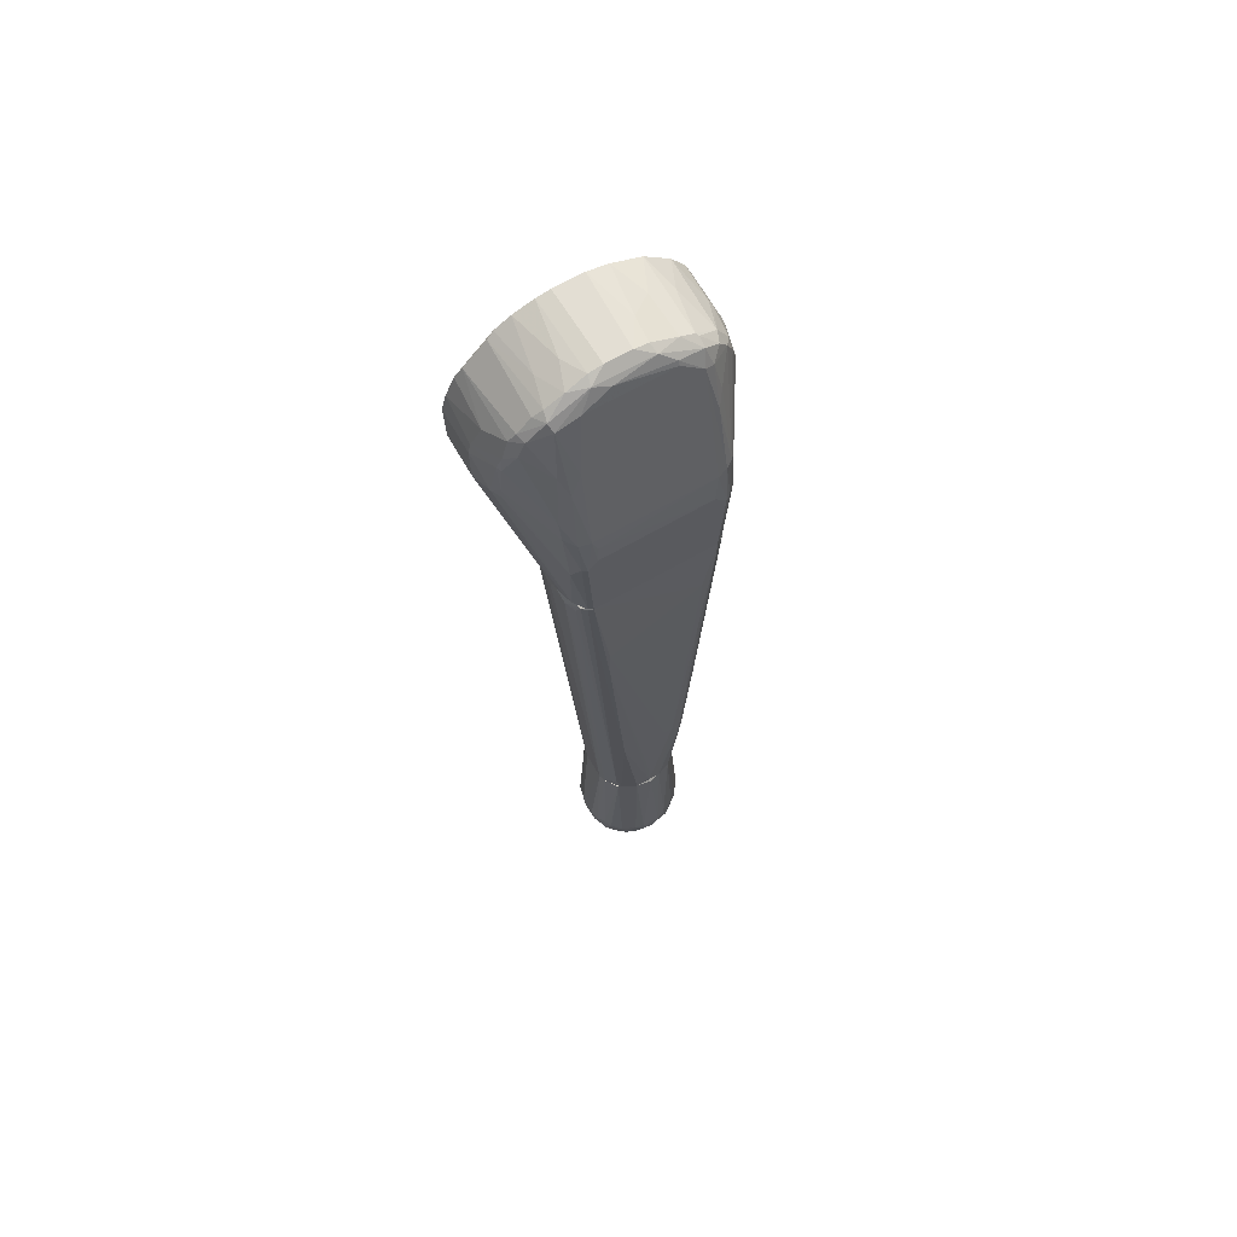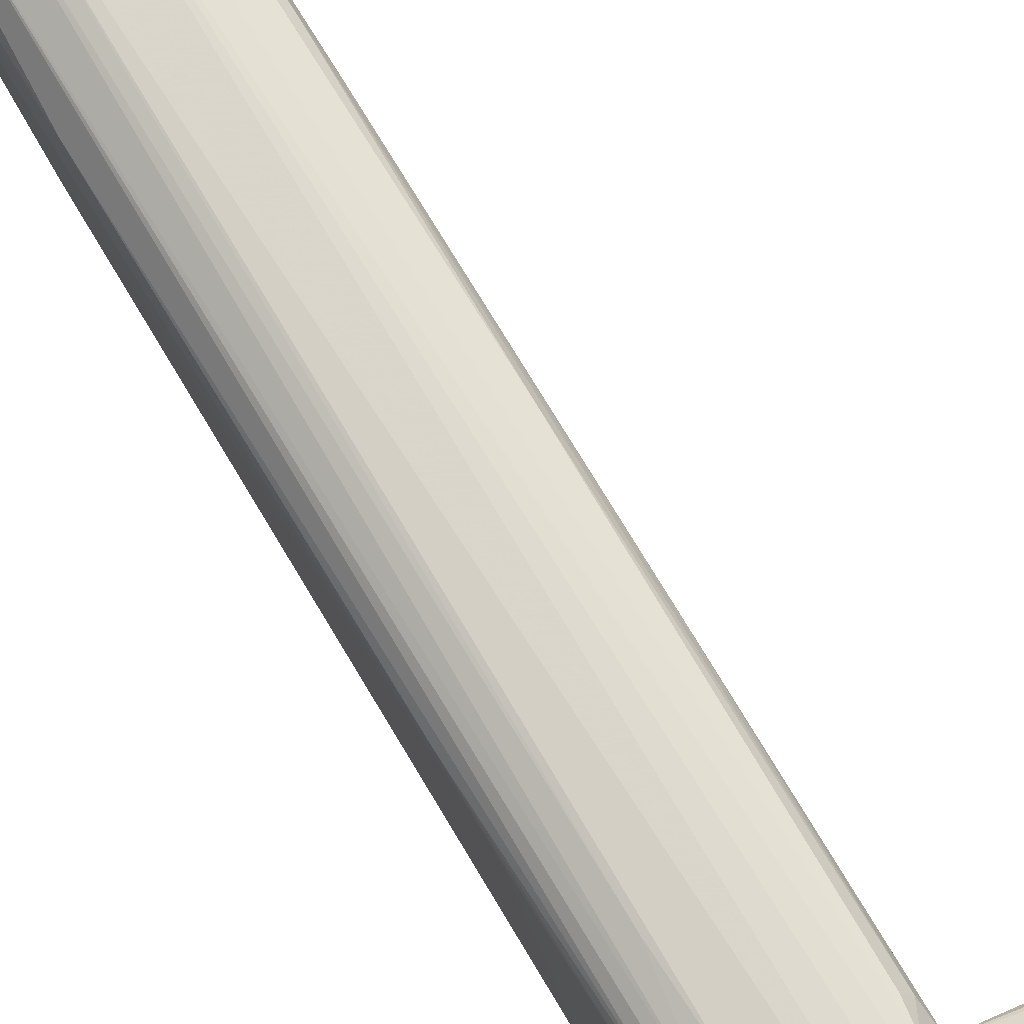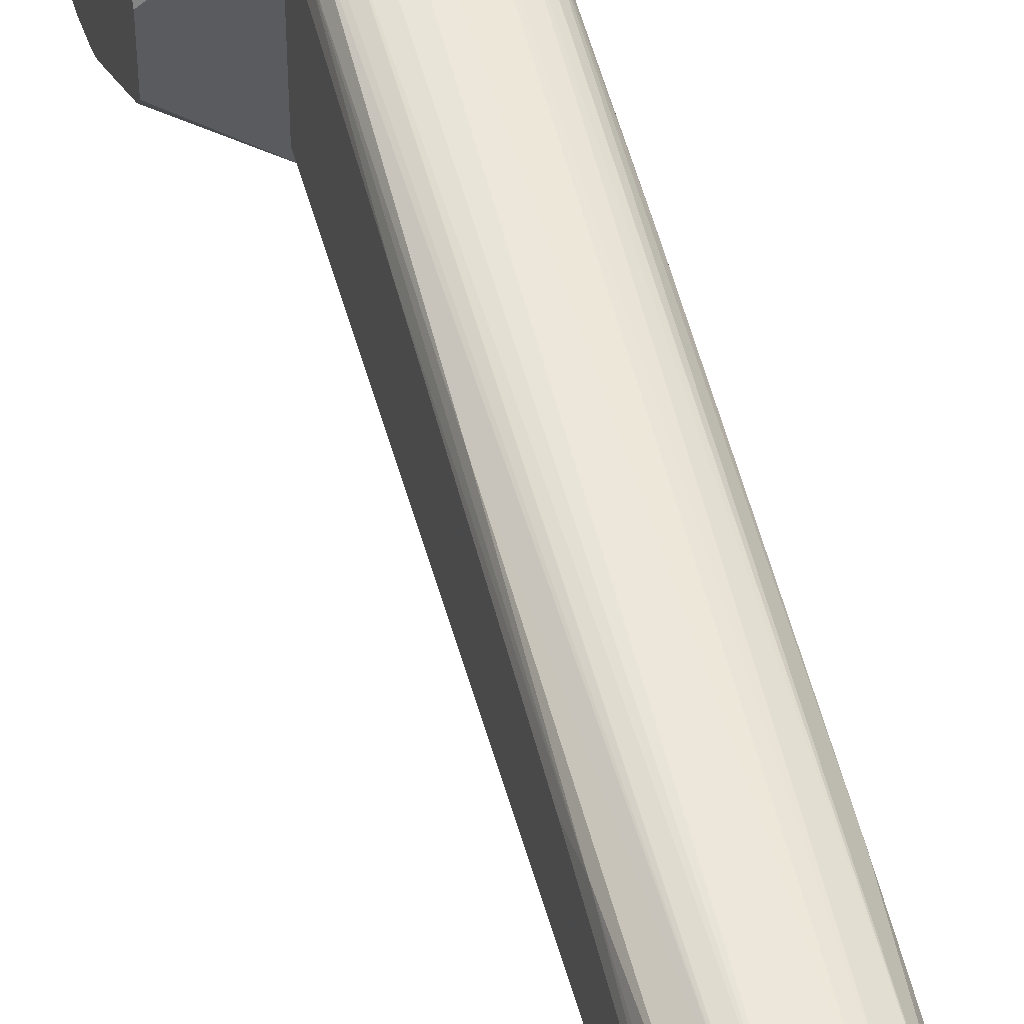
<metadata>
{"format":"obj","ext":"obj","renderer":"f3d","projection":"perspective","resolution":1024,"background":"white","views":[{"elev":67.3,"azim":60.1,"up":"+Y"},{"elev":76.8,"azim":149.2,"up":"+Z"},{"elev":51.5,"azim":-14.5,"up":"+Z"}]}
</metadata>
<code>
o convex_0
v 0.00944 0.006415 -0.02134
v 0.008124 0.00378 0.02212
v -0.000217 0.00378 0.02212
v 0.01778 -0.03046 -0.01519
v -0.000217 -0.03002 -0.004217
v 0.02656 -0.03046 0.01158
v 0.01734 0.0187 -0.008166
v -0.000217 0.02134 -0.006851
v 0.01646 0.01783 0.0129
v 0.02656 -0.01509 -0.01256
v -0.000217 -0.004997 -0.02178
v 0.01163 -0.03046 0.01421
v 0.02524 -0.007194 0.01333
v -0.000217 0.0187 0.01246
v -0.000217 -0.01202 0.01904
v 0.02568 -0.03046 -0.013
v 0.01602 0.01475 -0.01607
v -0.000217 0.01431 -0.01739
v 0.01427 0.02222 0.002359
v -0.000217 -0.02958 0.005436
v 0.01251 -0.001052 -0.02133
v 0.02217 -0.03046 0.01465
v 0.01427 0.009488 0.01948
v 0.02524 -0.00675 -0.013
v 0.0112 -0.03046 -0.01387
v 0.008124 -0.003687 0.02212
v 0.01471 -0.00149 0.02036
v 0.02129 0.007291 0.01026
v 0.01471 0.02002 -0.009924
v 0.000221 0.01344 0.01817
v 0.02656 -0.01246 0.0107
v -0.000217 0.02178 0.005436
v -0.000217 -0.01289 -0.01827
v 0.01427 0.004656 -0.02046
v 0.0248 -0.01685 0.01465
v 0.000221 0.003336 -0.02222
v -0.000217 -0.00544 0.02168
v 0.007684 -0.003244 -0.02222
v 0.0248 -0.01509 -0.01476
v 0.02129 -0.03046 -0.01519
v 0.02568 -0.007194 -0.01124
v 0.01427 -0.03046 0.01509
v 0.01778 0.01651 0.01246
v 0.02656 -0.03046 -0.01168
v 0.01866 0.01475 -0.01212
v 0.01602 0.01431 0.01641
v 0.01471 0.02046 0.008947
v -0.000217 0.0187 -0.01256
v 0.01383 0.01475 -0.01695
v 0.01427 0.02222 -0.002459
v 0.02568 -0.007194 0.01114
v 0.0169 0.02002 0.002359
v -0.000217 0.01036 -0.02002
v 0.02348 -0.005879 0.01509
v -0.000217 0.02222 -0.002902
v 0.02436 -0.006317 -0.01431
v 0.008999 0.01036 0.01992
v 0.01427 0.01475 0.01685
v -0.000217 -0.0287 -0.005974
v 0.01514 0.009044 -0.01914
v 0.02085 0.008606 -0.009924
v 0.02392 -0.03002 0.01421
v 0.01514 0.01826 -0.013
v 0.01339 -0.03046 -0.01475
v 0.01251 -0.001929 0.02123
v 0.02612 -0.01422 0.01333
v 0.01471 0.006853 0.01992
v 0.01778 0.01783 0.008066
v 0.01427 0.01739 0.01421
v -0.000217 0.007291 0.02124
v 0.01997 -0.03046 0.01509
v 0.008124 0.002465 -0.02222
v 0.008124 0.01036 -0.02002
v 0.02041 0.00773 0.01377
v 0.01953 0.008168 -0.01475
v 0.000221 -0.00543 -0.02178
v 0.02392 -0.02826 -0.01431
v 0.01427 0.02178 -0.005093
v 0.02656 -0.01246 -0.01036
v 0.007684 -0.005873 0.02168
v -0.000217 -0.03002 0.004559
v 0.009878 0.02134 0.007189
v -0.000217 -0.0107 -0.01959
v 0.01602 0.01124 0.01772
v 0.01602 0.0209 0.005436
v 0.006368 0.02046 -0.009486
v -0.000217 0.02046 0.009385
v 0.00944 0.01958 0.01114
v -0.000217 0.02222 0.002801
v 0.01602 0.0209 -0.005536
v 0.0169 0.01739 -0.013
v 0.01383 0.0108 -0.01914
v 0.006368 0.01738 -0.01432
v 0.01778 0.01783 -0.008166
v 0.000221 0.01783 0.01378
v 0.008124 0.005976 0.02168
v 0.000221 -0.003687 0.02212
v 0.007684 -0.007188 -0.02134
v 0.02348 -0.00675 -0.01519
v 0.009878 -0.03046 0.01114
v -0.000217 -0.002372 -0.02222
v 0.02612 -0.03046 0.01246
v 0.02217 0.00378 0.01246
v 0.008124 0.005533 -0.02178
v 0.01514 -0.003687 -0.02002
v 0.01383 0.013 0.01817
v -0.000217 -0.02914 0.005874
v 0.01558 0.01212 -0.01782
v 0.01822 0.01387 -0.01387
v -0.000217 0.01124 0.01948
v 0.001537 -0.005873 0.02168
v 0.02612 -0.01465 -0.01344
v 0.02261 -0.002372 0.01509
v -0.000217 0.006853 -0.02134
v 0.01383 0.006853 0.02036
v 0.01471 0.000706 0.02036
v 0.02656 -0.01465 0.01246
v 0.01471 0.0187 -0.01255
v 0.02612 -0.009385 0.01026
v 0.01471 0.0187 0.01245
v 0.02129 0.005533 -0.01344
v 0.007246 0.01124 -0.01959
v 0.00944 0.02178 -0.005536
v 0.01427 0.02178 0.004993
f 85 19 124
f 5 3 8
f 5 8 11
f 4 6 12
f 8 3 14
f 3 5 15
f 6 4 16
f 11 8 18
f 15 5 20
f 12 6 22
f 4 12 25
f 2 3 26
f 6 10 31
f 8 14 32
f 5 11 33
f 3 15 37
f 16 4 40
f 38 21 40
f 10 24 41
f 15 12 42
f 12 22 42
f 37 15 42
f 10 6 44
f 6 16 44
f 41 24 45
f 43 9 46
f 18 8 48
f 41 28 51
f 11 18 53
f 8 32 55
f 19 50 55
f 46 9 58
f 25 5 59
f 5 33 59
f 33 25 59
f 28 41 61
f 41 45 61
f 35 27 62
f 17 49 63
f 4 25 64
f 2 26 65
f 26 22 65
f 22 62 65
f 62 27 65
f 13 54 66
f 54 35 66
f 43 28 68
f 58 9 69
f 30 58 69
f 14 3 70
f 22 26 71
f 42 22 71
f 34 21 72
f 21 38 72
f 38 36 72
f 43 46 74
f 4 64 76
f 39 16 77
f 16 40 77
f 40 21 77
f 31 10 79
f 10 41 79
f 71 26 80
f 42 71 80
f 20 5 81
f 12 20 81
f 33 11 83
f 25 33 83
f 64 25 83
f 11 76 83
f 76 64 83
f 46 23 84
f 23 67 84
f 74 46 84
f 9 43 85
f 47 9 85
f 50 19 85
f 43 68 85
f 68 52 85
f 48 8 86
f 78 29 86
f 32 14 87
f 82 32 87
f 82 87 88
f 47 82 88
f 87 14 88
f 32 19 89
f 55 32 89
f 19 55 89
f 52 7 90
f 29 78 90
f 78 50 90
f 50 85 90
f 85 52 90
f 7 45 91
f 63 29 91
f 17 63 91
f 90 7 91
f 29 90 91
f 34 1 92
f 60 34 92
f 73 49 92
f 1 73 92
f 18 48 93
f 49 18 93
f 45 7 94
f 7 52 94
f 28 61 94
f 61 45 94
f 68 28 94
f 52 68 94
f 14 30 95
f 30 69 95
f 88 14 95
f 3 2 96
f 23 57 96
f 70 3 96
f 57 70 96
f 26 3 97
f 3 37 97
f 80 26 97
f 40 4 98
f 38 40 98
f 76 38 98
f 4 76 98
f 39 34 99
f 56 39 99
f 34 60 99
f 60 56 99
f 5 25 100
f 25 12 100
f 81 5 100
f 12 81 100
f 36 38 101
f 11 53 101
f 76 11 101
f 38 76 101
f 22 6 102
f 62 22 102
f 35 62 102
f 66 35 102
f 28 43 103
f 13 51 103
f 51 28 103
f 74 13 103
f 43 74 103
f 1 34 104
f 34 72 104
f 72 36 104
f 73 1 104
f 21 34 105
f 34 39 105
f 39 77 105
f 77 21 105
f 23 46 106
f 57 23 106
f 30 57 106
f 58 30 106
f 46 58 106
f 12 15 107
f 20 12 107
f 15 20 107
f 49 17 108
f 56 60 108
f 75 56 108
f 92 49 108
f 60 92 108
f 91 45 109
f 17 91 109
f 108 17 109
f 75 108 109
f 30 14 110
f 57 30 110
f 14 70 110
f 70 57 110
f 37 42 111
f 42 80 111
f 97 37 111
f 80 97 111
f 24 10 112
f 16 39 112
f 10 44 112
f 44 16 112
f 56 24 112
f 39 56 112
f 54 13 113
f 67 54 113
f 13 74 113
f 84 67 113
f 74 84 113
f 53 73 114
f 36 101 114
f 101 53 114
f 104 36 114
f 73 104 114
f 2 65 115
f 67 23 115
f 96 2 115
f 23 96 115
f 27 35 116
f 35 54 116
f 65 27 116
f 54 67 116
f 115 65 116
f 67 115 116
f 6 31 117
f 51 13 117
f 31 51 117
f 13 66 117
f 102 6 117
f 66 102 117
f 29 63 118
f 63 49 118
f 48 86 118
f 86 29 118
f 93 48 118
f 49 93 118
f 51 31 119
f 41 51 119
f 31 79 119
f 79 41 119
f 9 47 120
f 69 9 120
f 47 88 120
f 95 69 120
f 88 95 120
f 45 24 121
f 24 56 121
f 56 75 121
f 109 45 121
f 75 109 121
f 18 49 122
f 53 18 122
f 49 73 122
f 73 53 122
f 8 55 123
f 55 50 123
f 50 78 123
f 86 8 123
f 78 86 123
f 19 32 124
f 32 82 124
f 82 47 124
f 47 85 124
o convex_1
v 0.02744 -0.1648 -0.002023
v 0.008123 -0.1604 -0.000707
v 0.008123 -0.1604 0.000608
v 0.027 -0.1341 0.002802
v 0.01602 -0.1341 -0.008608
v 0.01427 -0.1341 0.008071
v 0.02085 -0.1626 0.009826
v 0.01646 -0.1665 -0.007729
v 0.02392 -0.1341 -0.007291
v 0.009879 -0.1341 -0.002023
v 0.01295 -0.1657 0.006754
v 0.02173 -0.1608 -0.009924
v 0.01251 -0.1608 -0.008608
v 0.02744 -0.1613 0.005437
v 0.02261 -0.1341 0.008071
v 0.02129 -0.1692 0.003242
v 0.02831 -0.1578 -0.00334
v 0.01076 -0.1586 0.007192
v 0.01164 -0.1674 -0.001583
v 0.01032 -0.1341 0.00368
v 0.0169 -0.1582 0.01027
v 0.02217 -0.1687 -0.003779
v 0.02524 -0.1622 -0.007729
v 0.02612 -0.1341 -0.005095
v 0.01076 -0.1341 -0.004657
v 0.009002 -0.1617 -0.004217
v 0.01734 -0.1604 -0.01037
v 0.02875 -0.1604 0.001925
v 0.02524 -0.1586 0.008071
v 0.01602 -0.1696 -0.001583
v 0.02085 -0.1341 -0.008608
v 0.02524 -0.1341 0.006314
v 0.02744 -0.1345 -0.000266
v 0.02524 -0.1661 0.004997
v 0.01602 -0.1683 0.005437
v 0.008562 -0.1608 0.003242
v 0.01383 -0.16 0.009388
v 0.02612 -0.1582 -0.007291
v 0.01295 -0.1341 -0.007291
v 0.02261 -0.1661 -0.007291
v 0.02217 -0.1586 0.009826
v 0.02129 -0.1341 0.008509
v 0.009879 -0.1582 -0.005974
v 0.01164 -0.1341 0.006314
v 0.01997 -0.1657 0.008509
v 0.01032 -0.1657 0.002802
v 0.01251 -0.167 -0.004657
v 0.02612 -0.1665 0.002363
v 0.01646 -0.1639 0.009388
v 0.02392 -0.163 0.008509
v 0.02305 -0.1586 -0.009486
v 0.01427 -0.1578 -0.009486
v 0.008562 -0.1586 -0.00334
v 0.01515 -0.1692 0.002802
v 0.00944 -0.16 0.005437
v 0.009879 -0.1341 0.002363
v 0.009002 -0.1639 -0.001583
v 0.02656 -0.1643 -0.005095
v 0.01602 -0.1341 0.008509
v 0.01953 -0.1586 -0.01037
v 0.01295 -0.1643 -0.007729
v 0.01778 -0.163 -0.009924
v 0.02831 -0.1582 0.00368
v 0.02875 -0.1595 -0.001583
v 0.0248 -0.1679 -0.001583
v 0.01778 -0.1687 -0.005095
v 0.02041 -0.1586 0.01027
v 0.02129 -0.1696 -0.000707
v 0.01207 -0.1622 0.008071
v 0.027 -0.1591 0.006314
v 0.02173 -0.1674 0.006314
v 0.02744 -0.1643 0.003242
v 0.02787 -0.1617 -0.004217
v 0.008123 -0.1582 0.000608
v 0.01032 -0.1635 0.005437
v 0.01251 -0.1679 0.002802
v 0.02875 -0.1582 0.001925
v 0.01076 -0.1652 -0.004657
v 0.01778 -0.1696 0.002802
v 0.008562 -0.1582 0.003242
v 0.02041 -0.1665 -0.007729
v 0.01383 -0.1582 0.009388
v 0.02173 -0.1639 -0.009046
v 0.02392 -0.1683 0.002363
v 0.01251 -0.1578 -0.008608
v 0.027 -0.1341 -0.002462
v 0.0248 -0.167 -0.004217
v 0.01602 -0.1665 0.007631
v 0.01866 -0.1683 0.005875
v 0.01076 -0.163 -0.006412
v 0.01471 -0.1683 -0.004657
v 0.02392 -0.1578 0.008945
v 0.027 -0.1578 -0.005974
v 0.01471 -0.1622 -0.009486
v 0.009002 -0.163 0.003242
v 0.02831 -0.163 -0.000266
v 0.02568 -0.1643 0.006314
v 0.01778 -0.1608 0.01027
v 0.01734 -0.1586 -0.01037
v 0.02875 -0.1582 -0.001583
v 0.02348 -0.1657 0.007192
v 0.01427 -0.1635 0.008945
v 0.009002 -0.1586 0.004559
f 204 160 227
f 128 129 130
f 129 128 133
f 130 129 134
f 128 130 139
f 130 134 144
f 133 128 148
f 134 129 149
f 129 133 155
f 128 139 156
f 133 148 162
f 149 129 163
f 139 130 166
f 165 139 166
f 149 163 167
f 130 144 168
f 169 131 173
f 165 131 174
f 131 169 174
f 147 136 175
f 155 133 175
f 133 162 175
f 162 147 175
f 163 129 176
f 126 134 177
f 134 149 177
f 150 126 177
f 167 150 177
f 149 167 177
f 142 168 179
f 144 134 180
f 127 126 181
f 126 150 181
f 143 170 181
f 164 147 182
f 130 145 183
f 166 130 183
f 145 166 183
f 136 151 184
f 129 155 184
f 175 136 184
f 155 175 184
f 132 171 185
f 151 136 186
f 138 152 187
f 128 156 187
f 125 172 189
f 131 165 191
f 166 145 191
f 165 166 191
f 146 189 192
f 190 146 192
f 154 190 192
f 161 142 193
f 142 179 193
f 156 153 194
f 174 138 194
f 153 174 194
f 138 187 194
f 187 156 194
f 152 138 196
f 172 125 196
f 158 172 196
f 147 162 197
f 125 182 197
f 182 147 197
f 141 188 197
f 126 127 198
f 134 126 198
f 127 160 198
f 180 134 198
f 170 135 199
f 135 193 199
f 193 179 199
f 143 154 200
f 159 135 200
f 170 143 200
f 135 170 200
f 154 178 200
f 178 159 200
f 157 128 201
f 187 152 201
f 128 187 201
f 152 188 201
f 171 143 202
f 181 150 202
f 143 181 202
f 185 171 202
f 178 154 203
f 159 178 203
f 192 140 203
f 154 192 203
f 144 180 204
f 198 160 204
f 180 198 204
f 164 146 205
f 132 186 205
f 146 190 205
f 190 132 205
f 145 130 206
f 142 161 206
f 161 145 206
f 130 168 206
f 168 142 206
f 136 147 207
f 147 164 207
f 186 136 207
f 164 205 207
f 205 186 207
f 172 158 208
f 189 172 208
f 140 192 208
f 192 189 208
f 195 140 208
f 158 195 208
f 137 167 209
f 167 163 209
f 176 137 209
f 163 176 209
f 148 128 210
f 141 148 210
f 128 157 210
f 146 164 211
f 182 125 211
f 164 182 211
f 189 146 211
f 125 189 211
f 135 159 212
f 169 173 212
f 140 195 213
f 195 169 213
f 203 140 213
f 159 203 213
f 212 159 213
f 169 212 213
f 167 137 214
f 150 167 214
f 137 185 214
f 202 150 214
f 185 202 214
f 154 143 215
f 171 132 215
f 143 171 215
f 190 154 215
f 132 190 215
f 156 139 216
f 153 156 216
f 139 165 216
f 174 153 216
f 165 174 216
f 148 141 217
f 162 148 217
f 197 162 217
f 141 197 217
f 176 151 218
f 137 176 218
f 185 137 218
f 132 185 218
f 151 186 218
f 186 132 218
f 160 127 219
f 179 160 219
f 127 181 219
f 181 170 219
f 170 199 219
f 199 179 219
f 188 152 220
f 196 125 220
f 152 196 220
f 125 197 220
f 197 188 220
f 138 174 221
f 196 138 221
f 158 196 221
f 145 161 222
f 173 131 222
f 131 191 222
f 191 145 222
f 176 129 223
f 151 176 223
f 184 151 223
f 129 184 223
f 188 141 224
f 157 201 224
f 201 188 224
f 141 210 224
f 210 157 224
f 174 169 225
f 195 158 225
f 169 195 225
f 221 174 225
f 158 221 225
f 161 193 226
f 193 135 226
f 135 212 226
f 212 173 226
f 222 161 226
f 173 222 226
f 168 144 227
f 160 179 227
f 179 168 227
f 144 204 227
o convex_2
v 0.01822 -0.03617 -0.01475
v 0.01953 -0.03046 0.01509
v 0.01471 -0.03046 0.01509
v 0.02129 -0.1341 0.008507
v 0.009877 -0.1341 -0.002025
v 0.027 -0.1121 -0.006413
v 0.02656 -0.03046 0.01158
v 0.009877 -0.03046 -0.01124
v 0.02656 -0.03046 -0.01168
v 0.01602 -0.1341 -0.008607
v 0.01032 -0.03354 0.01246
v 0.02744 -0.1323 0.000169
v 0.01163 -0.1341 0.006313
v 0.02217 -0.1341 -0.008169
v 0.0112 -0.03222 -0.01388
v 0.02568 -0.1336 0.005872
v 0.01032 -0.1086 -0.007292
v 0.02436 -0.03046 -0.01387
v 0.009877 -0.03046 0.01114
v 0.02436 -0.0331 0.01378
v 0.01427 -0.1341 0.008069
v 0.009877 -0.1319 0.002802
v 0.027 -0.04364 -0.009048
v 0.01251 -0.1327 -0.007292
v 0.027 -0.06163 0.008945
v 0.0112 -0.03398 0.01378
v 0.02129 -0.03617 -0.01475
v 0.02612 -0.1341 -0.005095
v 0.01339 -0.03046 -0.01475
v 0.02612 -0.1033 -0.008169
v 0.01032 -0.1068 0.00719
v 0.02744 -0.1082 -0.004657
v 0.01602 -0.1341 0.008507
v 0.027 -0.1341 0.002799
v 0.02085 -0.1341 -0.008607
v 0.02524 -0.1297 0.006751
v 0.0169 -0.0331 0.01509
v 0.02217 -0.0331 0.01465
v 0.027 -0.05373 0.008945
v 0.02612 -0.03091 0.01246
v 0.009877 -0.1099 -0.006413
v 0.027 -0.1077 0.005875
v 0.02261 -0.1341 0.008069
v 0.01339 -0.03266 -0.01475
v 0.01295 -0.03222 0.01465
v 0.01076 -0.1336 -0.005095
v 0.02524 -0.03134 -0.01344
v 0.02348 -0.1323 -0.00773
v 0.0112 -0.1261 0.006751
v 0.02656 -0.1108 -0.007292
v 0.01032 -0.03134 -0.01256
v 0.02217 -0.03134 -0.01475
v 0.009877 -0.1016 0.006313
v 0.01471 -0.0353 -0.01475
v 0.027 -0.1341 -0.002463
v 0.02392 -0.03485 -0.01387
v 0.01076 -0.07656 0.01026
v 0.02524 -0.03091 0.01334
v 0.02656 -0.03354 -0.01168
v 0.01163 -0.03091 0.01422
v 0.01822 -0.0331 0.01509
v 0.01339 -0.1323 -0.00773
v 0.027 -0.05988 -0.009048
v 0.02744 -0.1082 -0.002901
v 0.01032 -0.1341 0.003678
v 0.02744 -0.124 0.000607
v 0.02261 -0.04496 0.01378
v 0.02173 -0.03442 -0.01475
v 0.02612 -0.08357 -0.009486
v 0.009877 -0.06075 0.009387
v 0.02392 -0.1341 -0.007289
f 275 277 298
f 230 229 234
f 230 234 235
f 235 234 236
f 231 232 237
f 232 231 240
f 231 237 241
f 235 236 245
f 235 232 246
f 230 235 246
f 240 231 248
f 246 232 249
f 236 234 250
f 244 242 251
f 237 228 254
f 231 241 255
f 235 245 256
f 254 228 256
f 248 231 260
f 231 255 261
f 241 237 262
f 237 254 262
f 229 230 264
f 230 260 264
f 260 231 264
f 250 234 266
f 234 252 266
f 252 234 267
f 232 235 268
f 239 252 269
f 243 261 269
f 261 239 269
f 263 243 269
f 252 267 269
f 267 263 269
f 231 261 270
f 261 243 270
f 243 263 270
f 263 247 270
f 256 228 271
f 242 256 271
f 260 230 272
f 248 260 272
f 237 232 273
f 251 237 273
f 244 251 273
f 232 268 273
f 268 244 273
f 245 236 274
f 240 248 276
f 233 255 277
f 275 257 277
f 242 244 278
f 235 256 278
f 256 242 278
f 268 235 278
f 244 268 278
f 256 245 279
f 254 256 279
f 246 249 280
f 249 258 280
f 228 237 281
f 271 228 281
f 237 271 281
f 255 233 282
f 233 259 282
f 259 239 282
f 239 261 282
f 261 255 282
f 245 274 283
f 274 275 283
f 275 241 283
f 279 245 283
f 253 238 284
f 248 253 284
f 238 258 284
f 276 248 284
f 258 276 284
f 234 229 285
f 247 263 285
f 229 265 285
f 265 247 285
f 267 234 285
f 263 267 285
f 236 250 286
f 274 236 286
f 233 277 286
f 230 246 287
f 246 238 287
f 238 253 287
f 253 248 287
f 272 230 287
f 248 272 287
f 229 264 288
f 264 231 288
f 265 229 288
f 231 265 288
f 237 251 289
f 251 242 289
f 271 237 289
f 242 271 289
f 259 233 290
f 250 259 290
f 286 250 290
f 233 286 290
f 239 259 291
f 259 250 291
f 250 266 291
f 232 240 292
f 249 232 292
f 258 249 292
f 240 276 292
f 276 258 292
f 252 239 293
f 266 252 293
f 239 291 293
f 291 266 293
f 265 231 294
f 247 265 294
f 231 270 294
f 270 247 294
f 241 262 295
f 262 254 295
f 254 279 295
f 283 241 295
f 279 283 295
f 257 275 296
f 275 274 296
f 277 257 296
f 274 286 296
f 286 277 296
f 238 246 297
f 258 238 297
f 246 280 297
f 280 258 297
f 255 241 298
f 241 275 298
f 277 255 298

</code>
